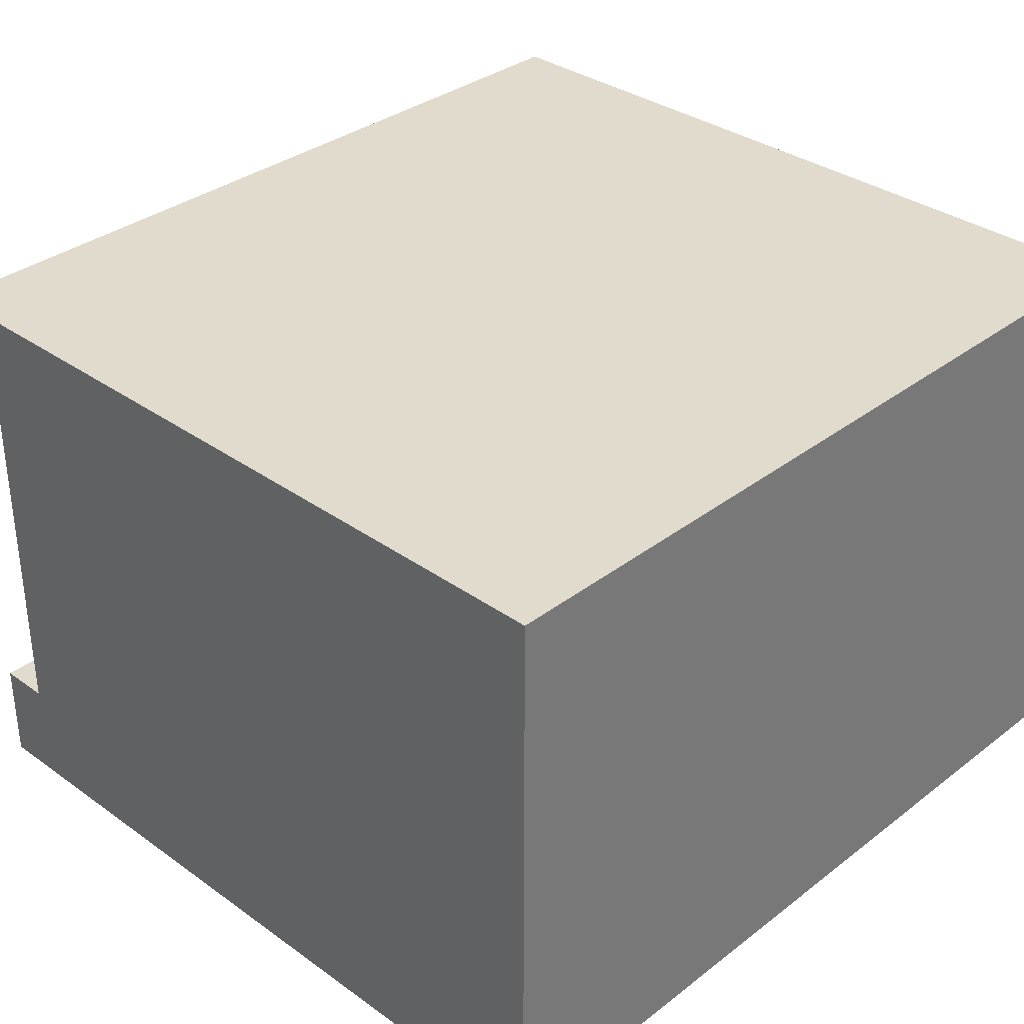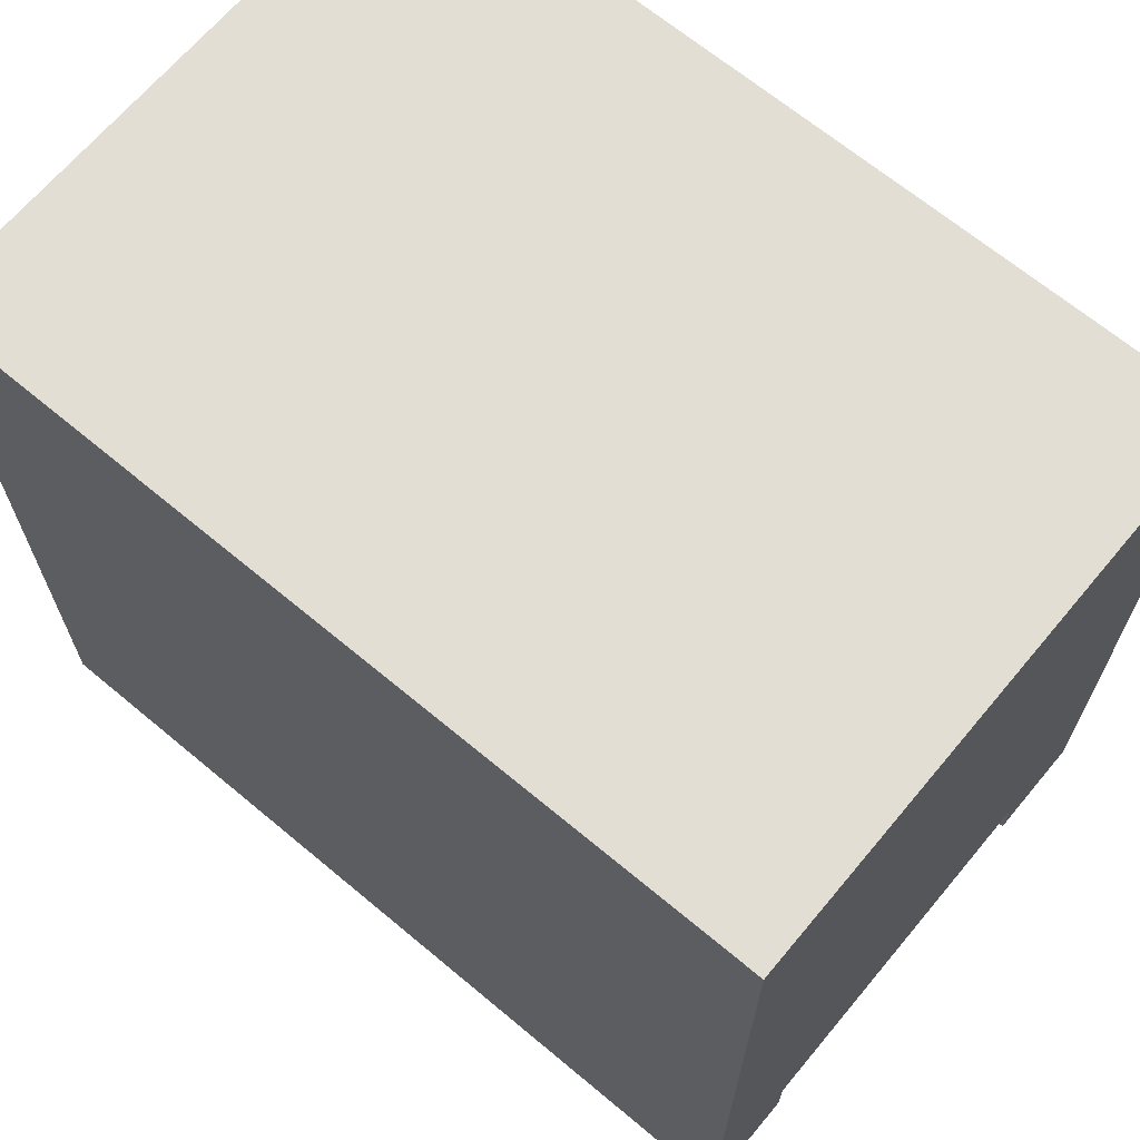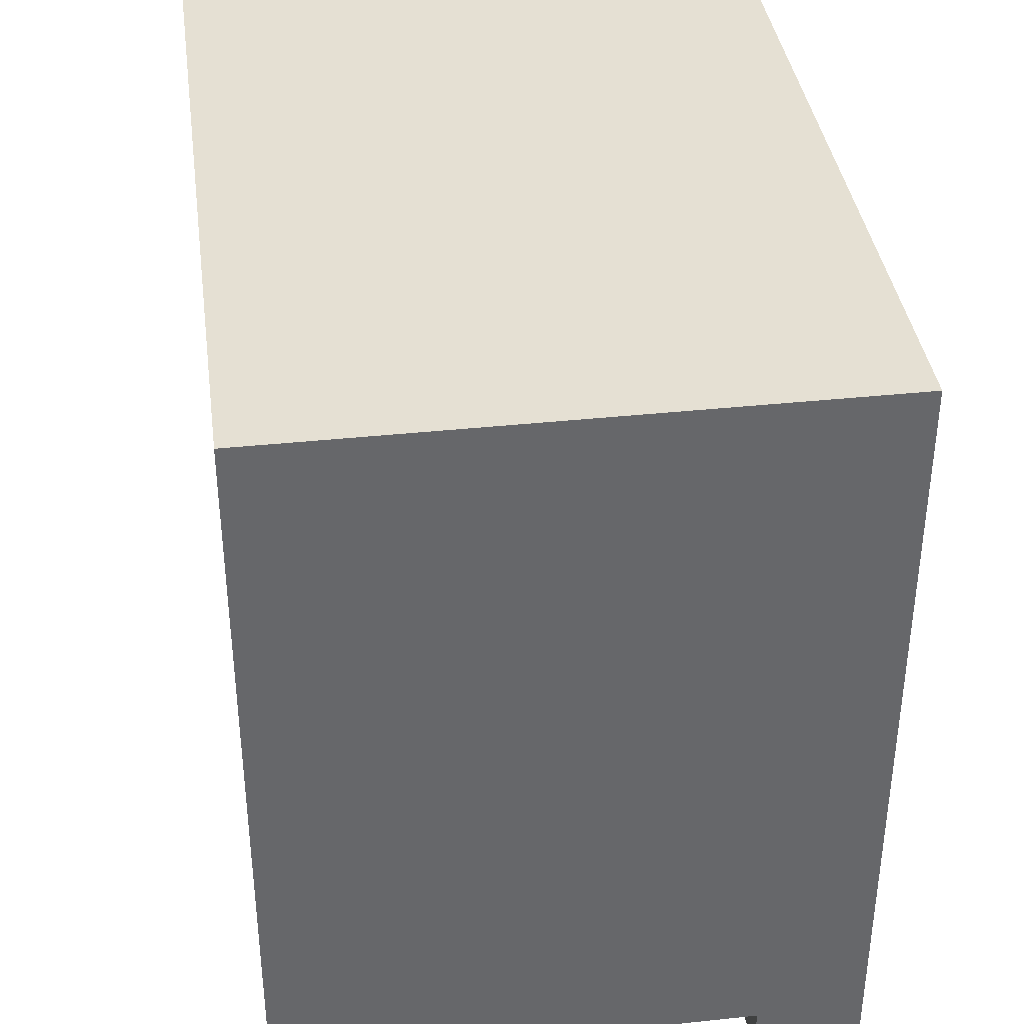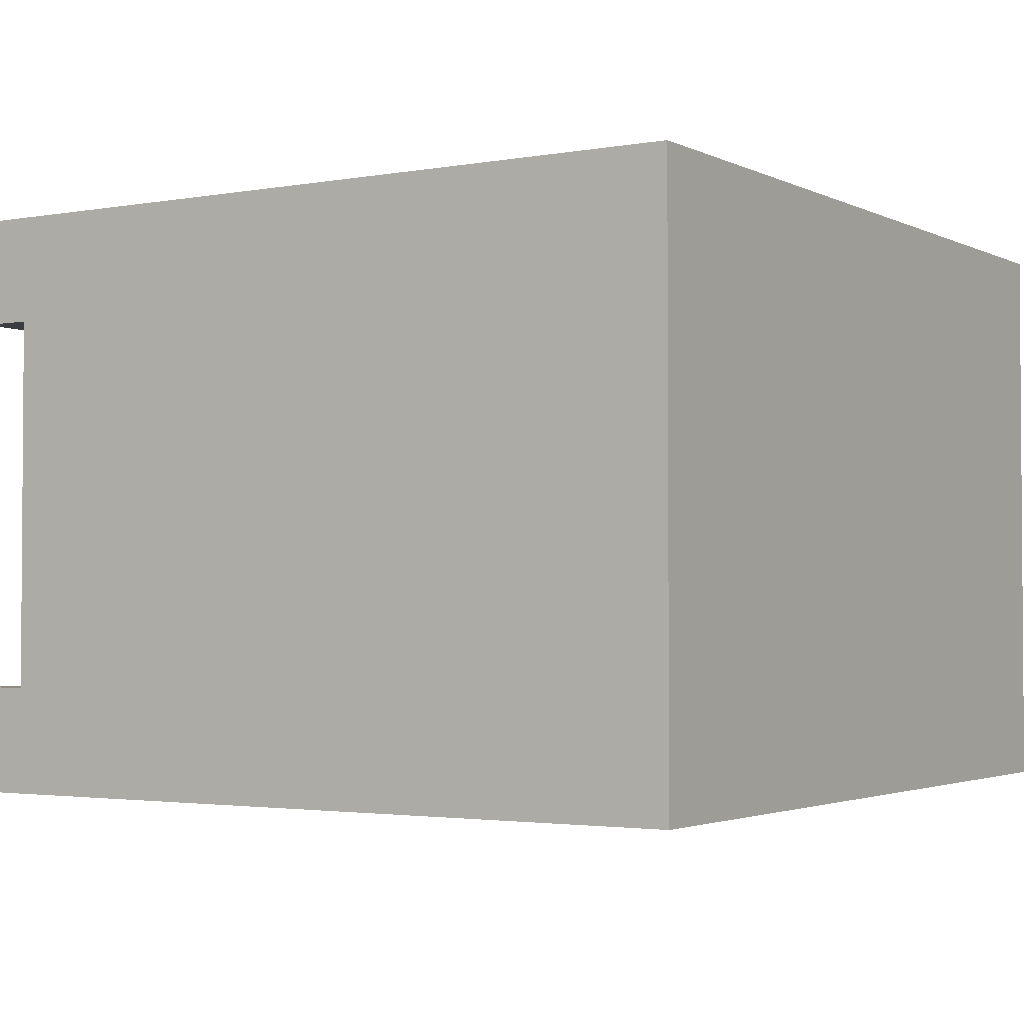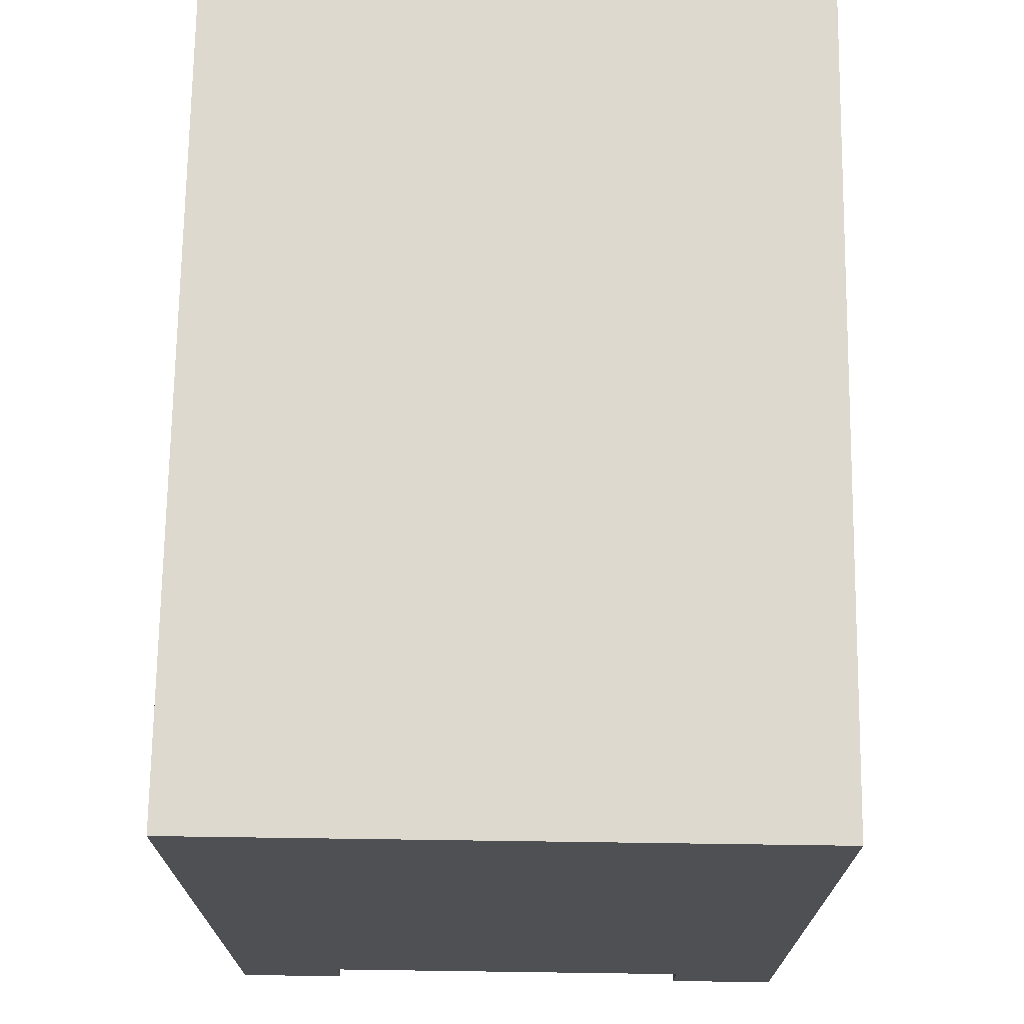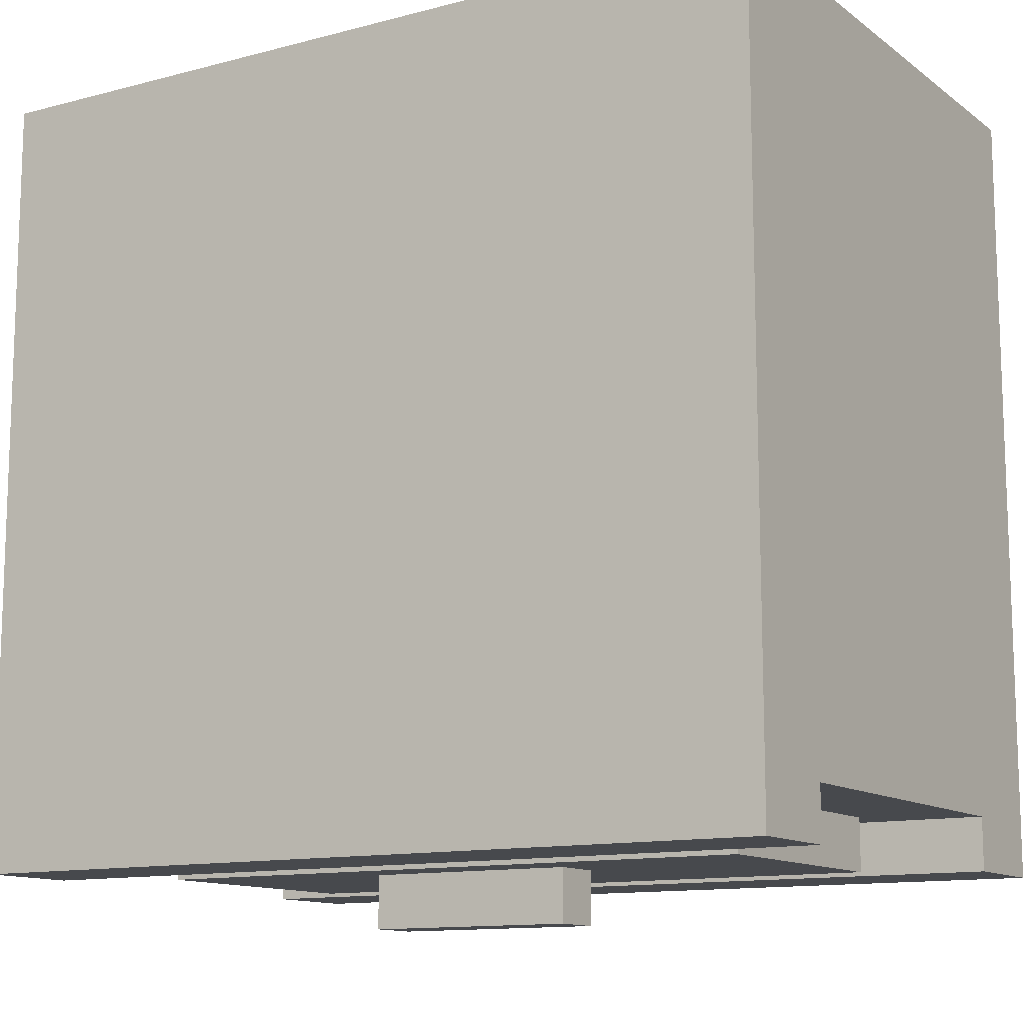
<metadata>
{"format":"obj","ext":"obj","renderer":"f3d","projection":"perspective","resolution":1024,"background":"white","views":[{"elev":33.9,"azim":-46.0,"up":"+Y"},{"elev":67.2,"azim":39.9,"up":"+Z"},{"elev":38.2,"azim":-97.7,"up":"+Z"},{"elev":-2.4,"azim":-57.7,"up":"+Y"},{"elev":71.5,"azim":90.8,"up":"+Z"},{"elev":-12.2,"azim":-148.2,"up":"+Z"}]}
</metadata>
<code>
o cabinet_half_thick_Cube.059
v -0.375 -0.1875 -0.4375
v 0.5 0.5 -0.375
v -0.5 -0.1875 -0.4375
v 0.5 0.5 0.5
v -0.5 -0.1875 -0.3125
v -0.5 0.5 -0.375
v -0.5 -0.125 -0.4375
v -0.5 0.5 0.5
v -0.4375 -0.1875 -0.375
v 0.5 0.5 -0.25
v -0.4375 -0.1875 0.5
v -0.5 0.5 -0.25
v 0.5 0.375 -0.375
v 0.5 0.375 0.5
v -0.5 0.375 0.5
v -0.5 0.375 -0.375
v -0.5 0.375 -0.25
v 0.5 0.375 -0.25
v 0.5 0.5 -0.4375
v -0.5 0.5 -0.4375
v 0.5 0.375 -0.4375
v -0.5 0.375 -0.4375
v 0.5 -0.125 -0.4375
v -0.375 0.5 0.5
v 0.4375 -0.1875 -0.375
v -0.375 0.5 -0.375
v -0.375 0.5 -0.25
v -0.375 0.375 -0.375
v -0.375 0.375 0.5
v -0.375 0.5 -0.4375
v -0.375 0.375 -0.4375
v 0.4375 -0.125 0.5
v 0.375 0.5 -0.375
v -0.4375 -0.125 0.5
v 0.375 0.375 -0.375
v 0.375 0.5 -0.4375
v 0.375 0.375 -0.4375
v 0.375 0.5 0.5
v 0.375 0.5 -0.25
v 0.375 0.375 0.5
v 0.5 0.4375 -0.375
v 0.5 0.4375 0.5
v -0.5 0.4375 0.5
v -0.5 0.4375 -0.375
v -0.5 0.4375 -0.25
v 0.5 0.4375 -0.25
v 0.5 0.4375 -0.4375
v -0.5 0.4375 -0.4375
v -0.375 0.4375 -0.4375
v -0.375 0.4375 0.5
v 0.375 0.4375 0.5
v 0.375 0.4375 -0.4375
v 0.5 -0.125 -0.3125
v -0.5 0.5 -0.3125
v 0.5 0.5 -0.3125
v -0.5 -0.125 -0.3125
v 0.5 0.375 -0.3125
v -0.5 0.375 -0.3125
v -0.375 0.5 -0.3125
v 0.375 -0.125 0.5
v 0.375 0.5 -0.3125
v 0.5 0.4375 -0.3125
v -0.5 0.4375 -0.3125
v -0.4375 0.5 0.5
v -0.4375 0.5 -0.25
v -0.4375 0.375 0.5
v -0.375 -0.125 0.5
v -0.4375 0.5 -0.375
v 0.5 -0.125 -0.375
v -0.4375 0.375 -0.375
v -0.4375 0.5 -0.4375
v -0.4375 0.375 -0.4375
v -0.4375 0.4375 -0.4375
v -0.4375 0.4375 0.5
v -0.4375 0.5 -0.3125
v 0.5 -0.125 -0.25
v -0.5 -0.125 -0.25
v 0.4375 0.5 -0.375
v -0.5 -0.125 -0.375
v 0.4375 0.375 -0.375
v 0.4375 0.5 -0.4375
v 0.4375 0.375 -0.4375
v 0.4375 0.5 0.5
v -0.5 -0.125 0.5
v 0.4375 0.5 -0.25
v 0.4375 0.375 0.5
v 0.4375 0.4375 0.5
v 0.4375 0.4375 -0.4375
v 0.5 -0.125 0.5
v 0.4375 0.5 -0.3125
v -0.125 0 -0.4375
v -0.125 0.3125 -0.4375
v -0.125 0 -0.375
v -0.125 0.3125 -0.375
v -0.375 0 -0.4375
v -0.375 0.3125 -0.4375
v -0.375 0 -0.375
v -0.375 0.3125 -0.375
v -0.125 0.1875 -0.4375
v -0.125 0.1875 -0.375
v -0.375 0.1875 -0.375
v -0.375 0.1875 -0.4375
v 0.125 0.3125 -0.4375
v 0.125 0.3125 -0.375
v 0.125 0.1875 -0.4375
v 0.125 0.1875 -0.375
v 0.125 0 -0.4375
v 0.125 0 -0.375
v 0.375 0.25 -0.375
v 0.375 0.3125 -0.4375
v 0.375 0.3125 -0.375
v 0.375 0.1875 -0.4375
v 0.375 0.1875 -0.375
v 0.375 0 -0.4375
v 0.375 0 -0.375
v 0.375 0.25 -0.4375
v 0.125 0.25 -0.375
v 0.125 0.25 -0.4375
v -0.375 0.25 -0.4375
v -0.375 0.25 -0.375
v -0.125 0.25 -0.375
v -0.125 0.25 -0.4375
v 0.125 0.1875 -0.5
v -0.125 0.1875 -0.5
v 0.125 0.25 -0.5
v -0.125 0.25 -0.5
v -0.375 -0.125 -0.4375
v -0.5 -0.1875 0.5
v -0.5 -0.1875 -0.375
v -0.5 -0.1875 -0.25
v 0.375 -0.125 -0.4375
v -0.4375 -0.125 -0.4375
v 0.4375 -0.125 -0.4375
v -0.375 -0.1875 -0.375
v 0.5 -0.0625 0.5
v -0.5 -0.0625 0.5
v -0.5 -0.0625 -0.375
v -0.5 -0.0625 -0.25
v 0.5 -0.0625 -0.25
v 0.5 -0.0625 -0.375
v -0.375 -0.0625 0.5
v -0.375 -0.0625 -0.375
v 0.375 -0.0625 0.5
v 0.375 -0.0625 -0.375
v -0.5 -0.0625 -0.3125
v 0.5 -0.0625 -0.3125
v -0.4375 -0.0625 -0.375
v -0.4375 -0.0625 0.5
v 0.4375 -0.0625 0.5
v 0.4375 -0.0625 -0.375
v -0.4375 -0.1875 -0.25
v -0.4375 -0.1875 -0.3125
v 0.4375 -0.1875 -0.4375
v -0.375 -0.1875 0.5
v -0.375 -0.1875 -0.25
v -0.375 -0.1875 -0.3125
v 0.375 -0.1875 -0.375
v 0.375 -0.1875 0.5
v 0.375 -0.1875 -0.25
v 0.375 -0.1875 -0.3125
v -0.4375 -0.1875 -0.4375
v 0.4375 -0.1875 0.5
v 0.4375 -0.1875 -0.25
v 0.4375 -0.1875 -0.3125
v 0.5 -0.1875 -0.375
v 0.5 -0.1875 0.5
v 0.5 -0.1875 -0.25
v 0.5 -0.1875 -0.3125
v -0.5 -0.0625 -0.4375
v 0.5 -0.0625 -0.4375
v -0.375 -0.0625 -0.4375
v 0.375 -0.0625 -0.4375
v -0.4375 -0.0625 -0.4375
v 0.4375 -0.0625 -0.4375
v 0.375 -0.1875 -0.4375
v 0.5 -0.1875 -0.4375
g cabinet_half_thick_Cube.059_UV_TEST
f 10 42 46
f 64 43 74
f 54 44 63
f 2 81 78
f 53 165 69
f 55 78 90
f 4 85 83
f 77 128 84
f 8 45 43
f 55 46 62
f 57 139 146
f 15 138 136
f 80 140 150
f 58 137 145
f 66 136 148
f 18 135 139
f 81 47 88
f 13 47 41
f 6 48 44
f 16 72 70
f 28 37 35
f 71 49 73
f 40 141 143
f 70 142 147
f 79 3 129
f 24 65 64
f 59 68 75
f 148 67 141
f 26 71 68
f 38 50 51
f 83 51 87
f 144 171 142
f 134 175 157
f 86 143 149
f 35 82 80
f 30 52 49
f 28 144 142
f 38 27 24
f 61 26 59
f 33 30 26
f 49 37 31
f 87 40 86
f 51 29 40
f 73 31 72
f 44 22 16
f 41 19 2
f 88 21 82
f 62 18 57
f 43 17 15
f 63 16 58
f 74 15 66
f 46 14 18
f 45 58 17
f 41 57 13
f 39 59 27
f 138 84 136
f 139 53 146
f 27 75 65
f 17 145 138
f 13 146 140
f 2 62 41
f 10 90 85
f 56 130 77
f 12 63 45
f 140 174 150
f 65 54 12
f 50 66 29
f 48 72 22
f 68 20 6
f 75 6 54
f 64 12 8
f 16 147 137
f 20 73 48
f 70 31 28
f 29 148 141
f 137 56 145
f 149 89 135
f 24 74 50
f 85 61 39
f 9 1 134
f 52 82 37
f 42 86 14
f 80 21 13
f 14 149 135
f 157 153 25
f 34 154 67
f 4 87 42
f 36 88 52
f 35 150 144
f 83 39 38
f 90 33 61
f 78 36 33
f 92 118 122
f 94 120 121
f 117 111 104
f 96 122 119
f 97 91 93
f 94 96 98
f 106 93 108
f 102 91 95
f 101 95 97
f 106 115 113
f 106 109 117
f 100 97 93
f 94 103 92
f 100 117 121
f 107 115 108
f 113 114 112
f 91 108 93
f 110 109 116
f 119 99 102
f 103 116 118
f 112 107 105
f 104 110 103
f 105 91 99
f 121 104 94
f 121 101 100
f 118 126 122
f 118 112 105
f 102 120 119
f 116 113 112
f 119 98 96
f 126 123 124
f 99 123 105
f 105 125 118
f 122 124 99
f 67 158 60
f 137 7 79
f 69 170 140
f 146 69 140
f 165 23 69
f 147 169 137
f 145 77 138
f 135 76 139
f 143 32 149
f 141 60 143
f 136 34 148
f 32 166 89
f 60 162 32
f 89 167 76
f 84 11 34
f 76 168 53
f 79 5 56
f 128 151 11
f 5 151 130
f 129 152 5
f 9 156 152
f 152 155 151
f 151 154 11
f 134 160 156
f 156 159 155
f 155 158 154
f 157 164 160
f 160 163 159
f 159 162 158
f 25 168 164
f 164 167 163
f 163 166 162
f 173 7 169
f 170 133 174
f 174 131 172
f 171 132 173
f 133 175 131
f 132 3 7
f 172 127 171
f 127 161 132
f 131 1 127
f 23 153 133
f 25 176 165
f 129 161 9
f 150 172 144
f 142 173 147
f 10 4 42
f 64 8 43
f 54 6 44
f 2 19 81
f 53 168 165
f 55 2 78
f 4 10 85
f 77 130 128
f 8 12 45
f 55 10 46
f 57 18 139
f 15 17 138
f 80 13 140
f 58 16 137
f 66 15 136
f 18 14 135
f 81 19 47
f 13 21 47
f 6 20 48
f 16 22 72
f 28 31 37
f 71 30 49
f 40 29 141
f 70 28 142
f 79 7 3
f 24 27 65
f 59 26 68
f 148 34 67
f 26 30 71
f 38 24 50
f 83 38 51
f 144 172 171
f 134 1 175
f 86 40 143
f 35 37 82
f 30 36 52
f 28 35 144
f 38 39 27
f 61 33 26
f 33 36 30
f 49 52 37
f 87 51 40
f 51 50 29
f 73 49 31
f 44 48 22
f 41 47 19
f 88 47 21
f 62 46 18
f 43 45 17
f 63 44 16
f 74 43 15
f 46 42 14
f 45 63 58
f 41 62 57
f 39 61 59
f 138 77 84
f 139 76 53
f 27 59 75
f 17 58 145
f 13 57 146
f 2 55 62
f 10 55 90
f 56 5 130
f 12 54 63
f 140 170 174
f 65 75 54
f 50 74 66
f 48 73 72
f 68 71 20
f 75 68 6
f 64 65 12
f 16 70 147
f 20 71 73
f 70 72 31
f 29 66 148
f 137 79 56
f 149 32 89
f 24 64 74
f 85 90 61
f 9 161 1
f 52 88 82
f 42 87 86
f 80 82 21
f 14 86 149
f 157 175 153
f 34 11 154
f 4 83 87
f 36 81 88
f 35 80 150
f 83 85 39
f 90 78 33
f 78 81 36
f 92 103 118
f 94 98 120
f 117 109 111
f 96 92 122
f 97 95 91
f 94 92 96
f 106 100 93
f 102 99 91
f 101 102 95
f 106 108 115
f 106 113 109
f 100 101 97
f 94 104 103
f 100 106 117
f 107 114 115
f 113 115 114
f 91 107 108
f 110 111 109
f 119 122 99
f 103 110 116
f 112 114 107
f 104 111 110
f 105 107 91
f 121 117 104
f 121 120 101
f 118 125 126
f 118 116 112
f 102 101 120
f 116 109 113
f 119 120 98
f 126 125 123
f 99 124 123
f 105 123 125
f 122 126 124
f 67 154 158
f 137 169 7
f 69 23 170
f 146 53 69
f 165 176 23
f 147 173 169
f 145 56 77
f 135 89 76
f 143 60 32
f 141 67 60
f 136 84 34
f 32 162 166
f 60 158 162
f 89 166 167
f 84 128 11
f 76 167 168
f 79 129 5
f 128 130 151
f 5 152 151
f 129 9 152
f 9 134 156
f 152 156 155
f 151 155 154
f 134 157 160
f 156 160 159
f 155 159 158
f 157 25 164
f 160 164 163
f 159 163 162
f 25 165 168
f 164 168 167
f 163 167 166
f 173 132 7
f 170 23 133
f 174 133 131
f 171 127 132
f 133 153 175
f 132 161 3
f 172 131 127
f 127 1 161
f 131 175 1
f 23 176 153
f 25 153 176
f 129 3 161
f 150 174 172
f 142 171 173

</code>
